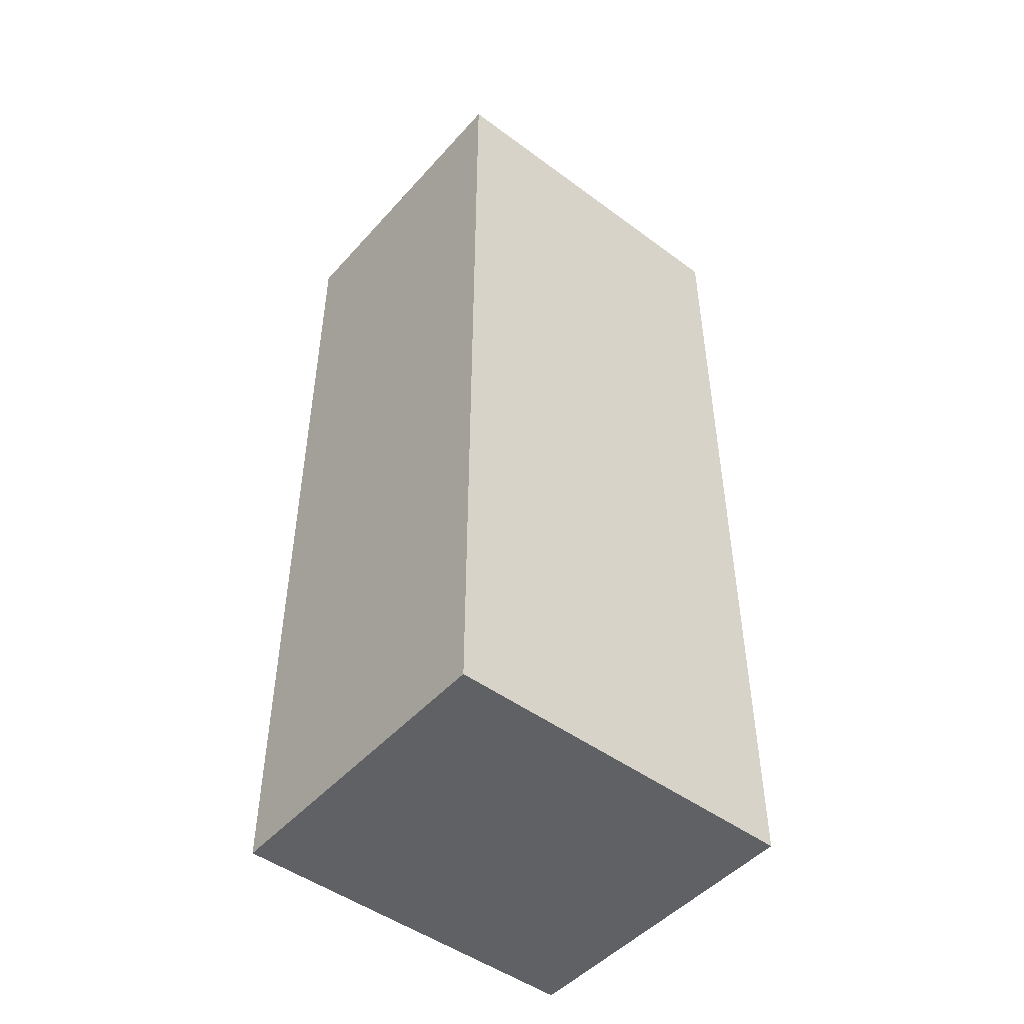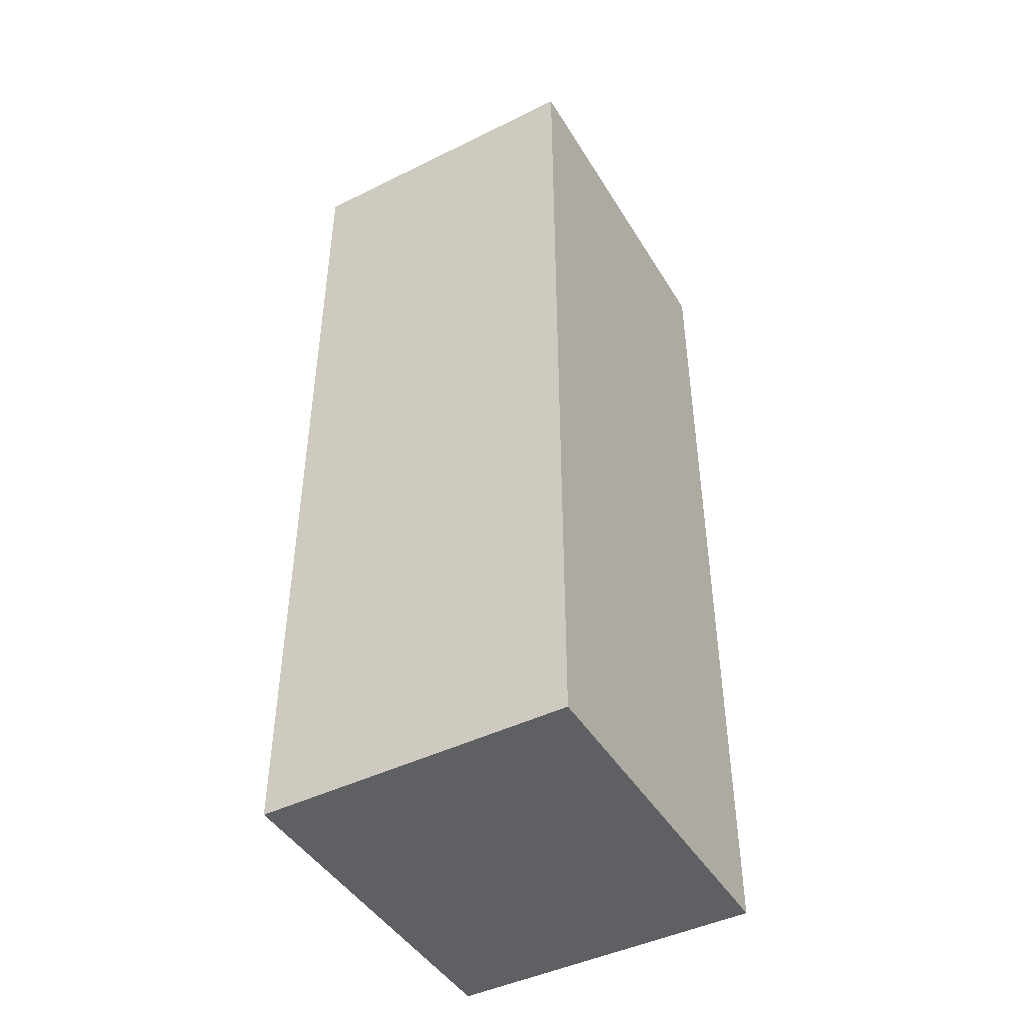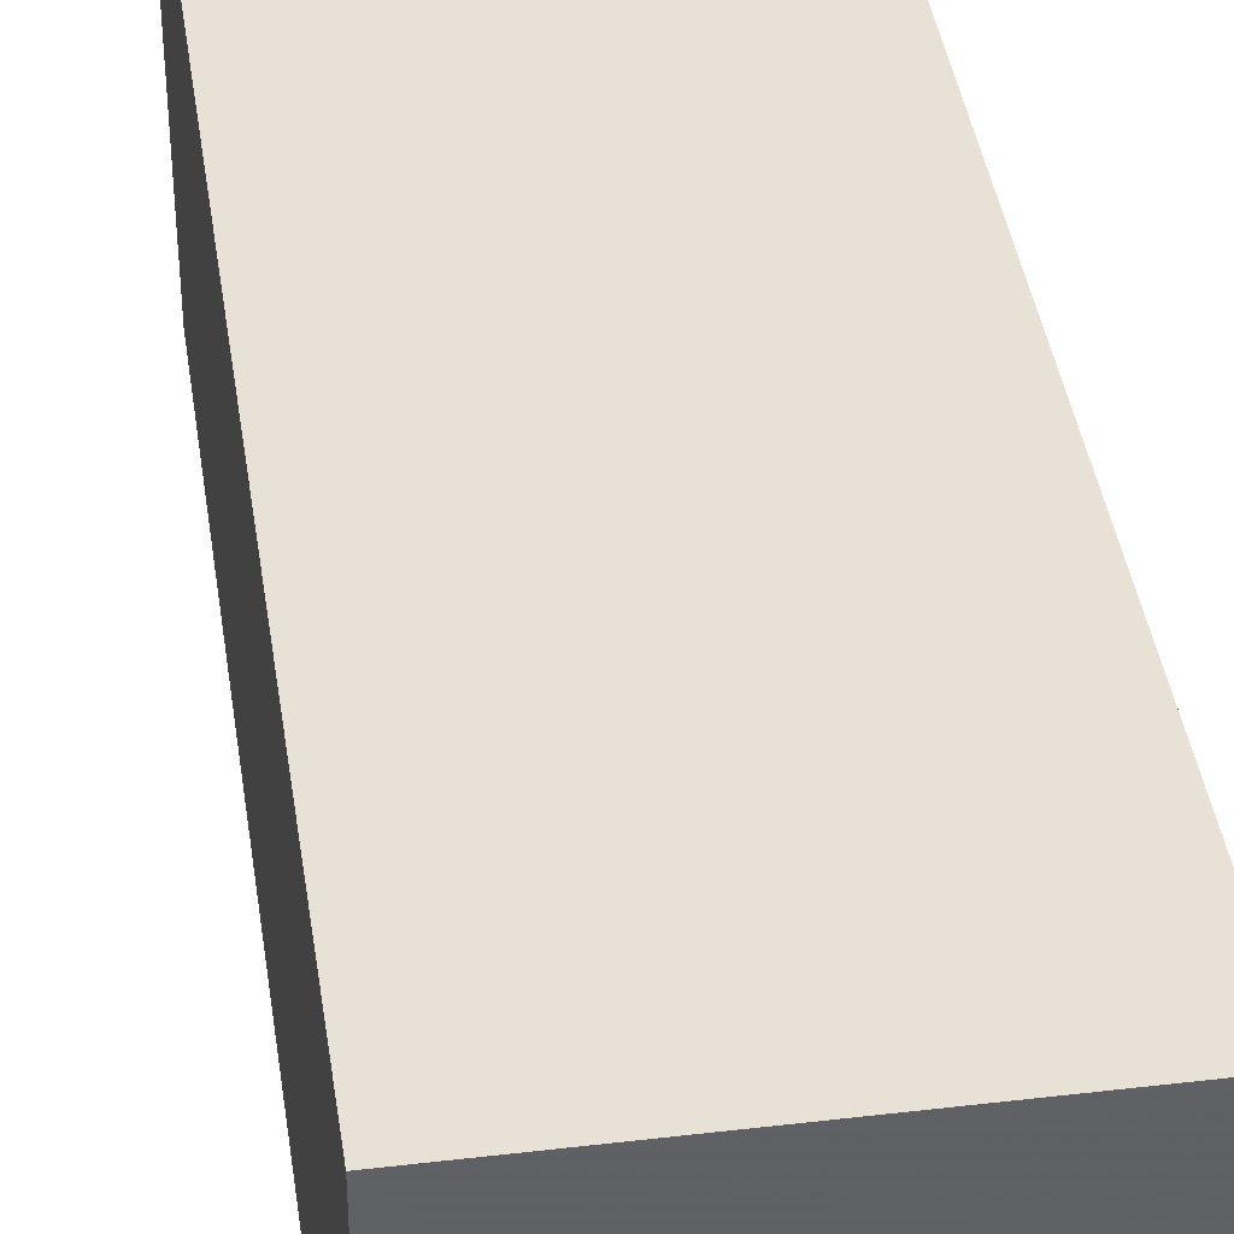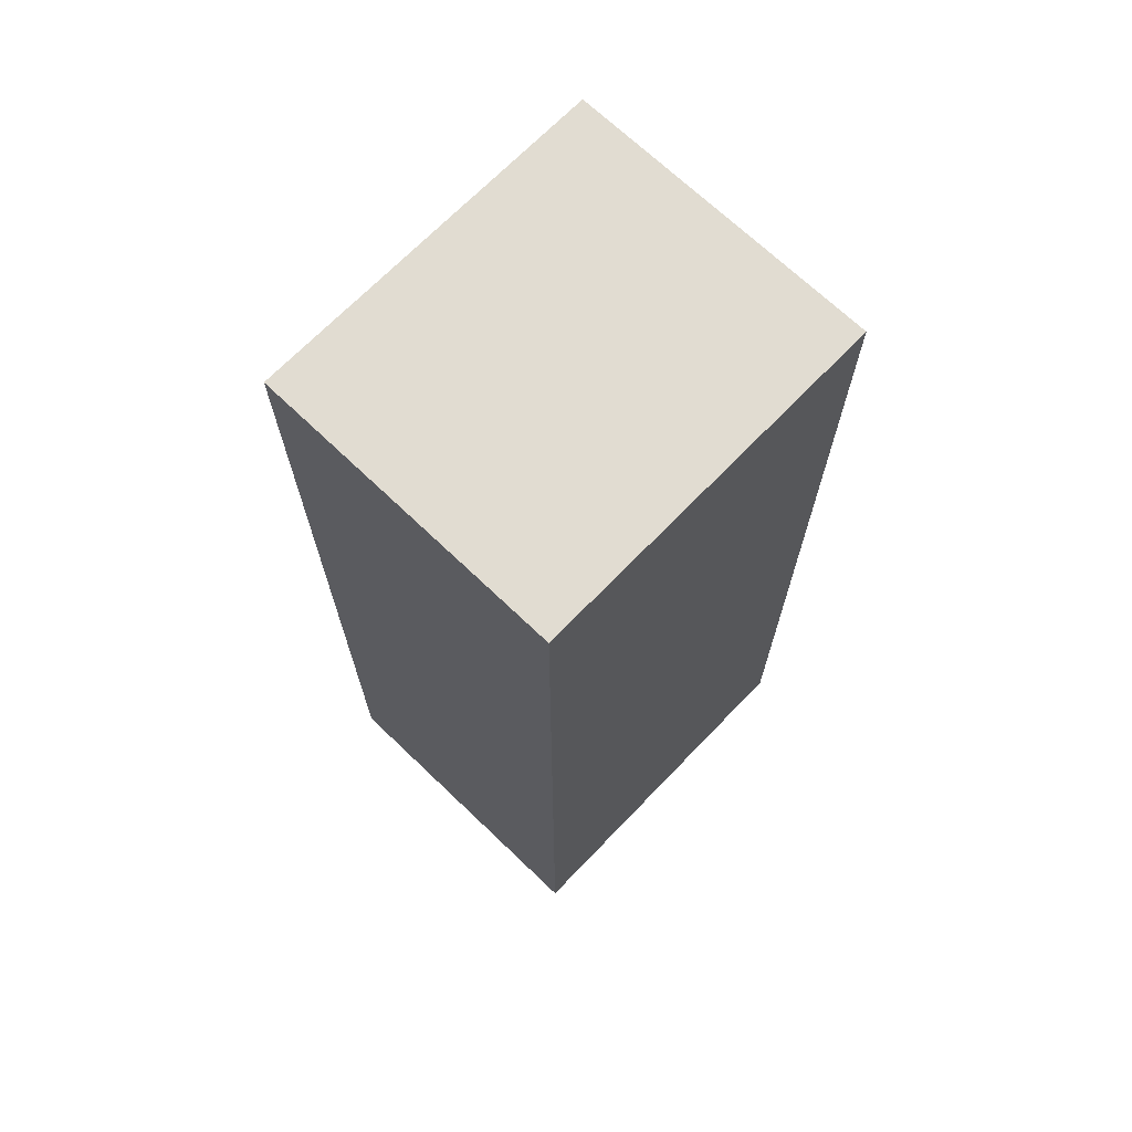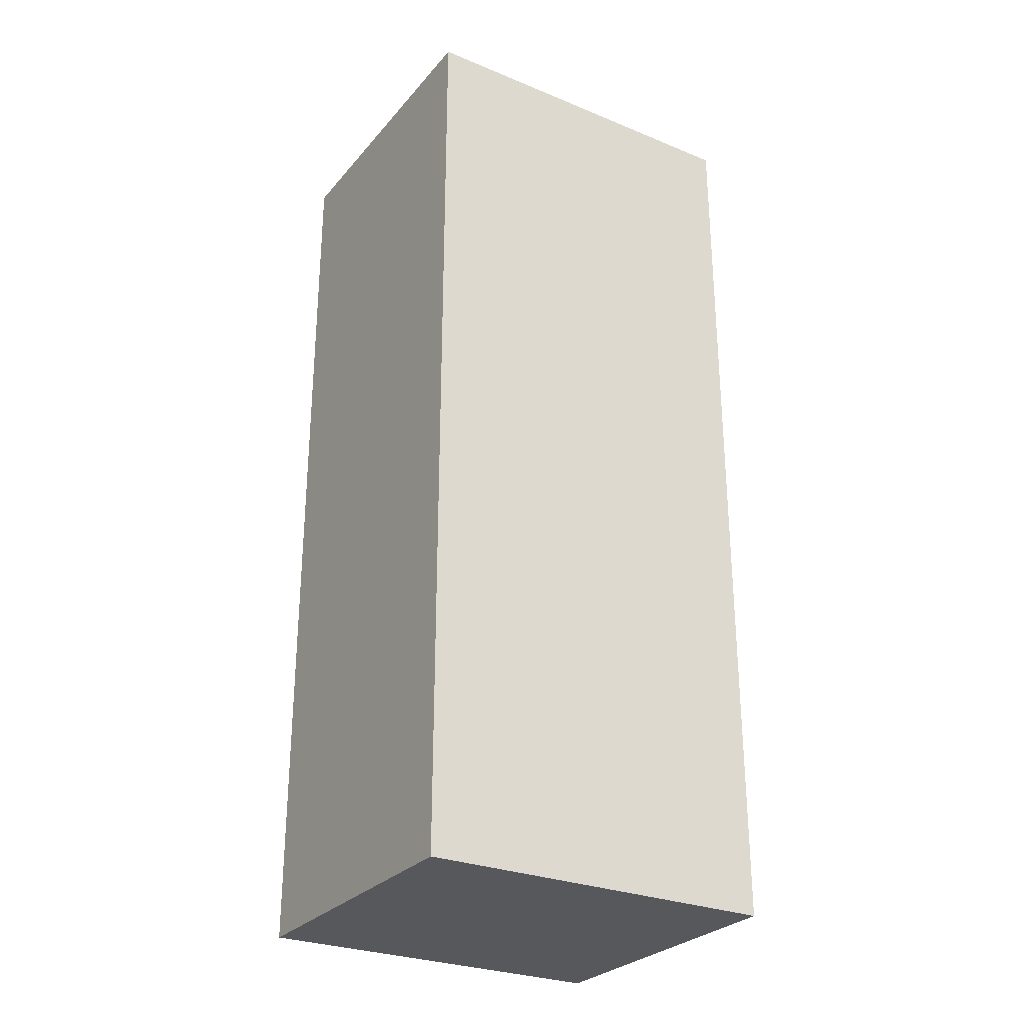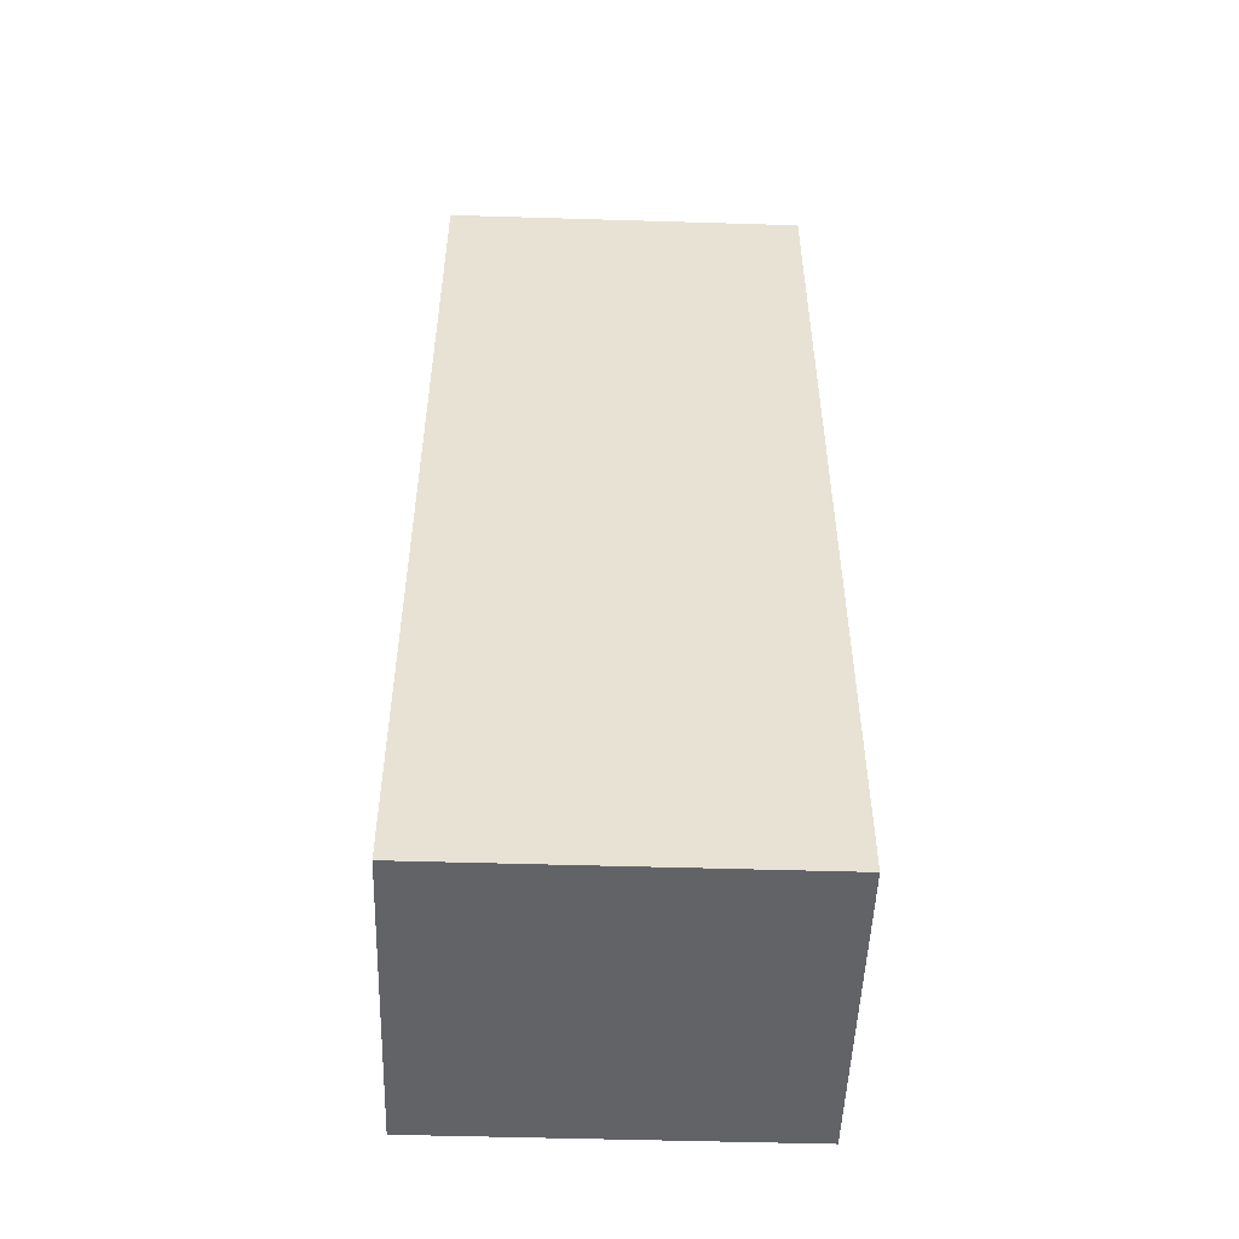
<metadata>
{"format":"obj","ext":"obj","renderer":"f3d","projection":"perspective","resolution":1024,"background":"white","views":[{"elev":-48.4,"azim":-129.5,"up":"+Y"},{"elev":-45.2,"azim":29.7,"up":"+Y"},{"elev":40.3,"azim":171.7,"up":"+Z"},{"elev":69.3,"azim":-136.1,"up":"+Y"},{"elev":-28.2,"azim":58.3,"up":"+Y"},{"elev":-50.7,"azim":-91.9,"up":"+Y"}]}
</metadata>
<code>
o 26669
v 2199 1855 8.6
v 2199 1855 8.647
v 2199 1855 8.647
v 2199 1854 8.6
v 2199 1854 8.647
v 2199 1854 8.647
v 2199 1855 8.6
v 2199 1855 8.647
v 2199 1855 8.6
v 2199 1854 8.6
v 2199 1855 8.6
v 2199 1854 8.6
v 2199 1854 8.6
v 2199 1854 8.647
v 2199 1854 8.6
v 2199 1854 8.647
v 2199 1855 8.6
v 2199 1854 8.6
v 2199 1855 8.6
v 2199 1854 8.647
v 2199 1854 8.6
v 2199 1855 8.647
v 2199 1854 8.647
v 2199 1854 8.647
v 2199 1855 8.6
v 2199 1855 8.647
v 2199 1854 8.647
v 2199 1855 8.647
v 2199 1855 8.647
f 1 2 3
f 1 4 5
f 6 2 7
f 8 9 7
f 10 7 11
f 12 13 14
f 14 15 16
f 17 15 18
f 19 20 21
f 22 23 20
f 24 25 26
f 27 28 29

</code>
